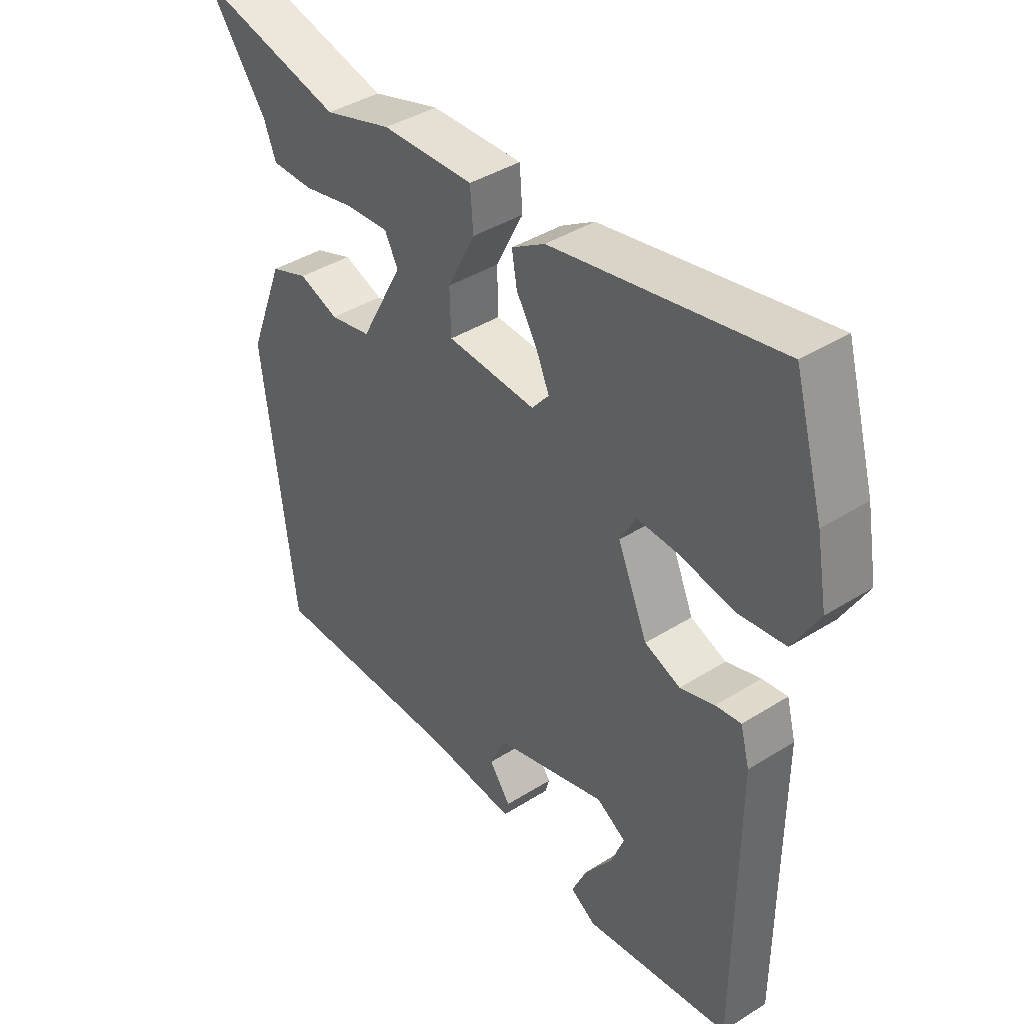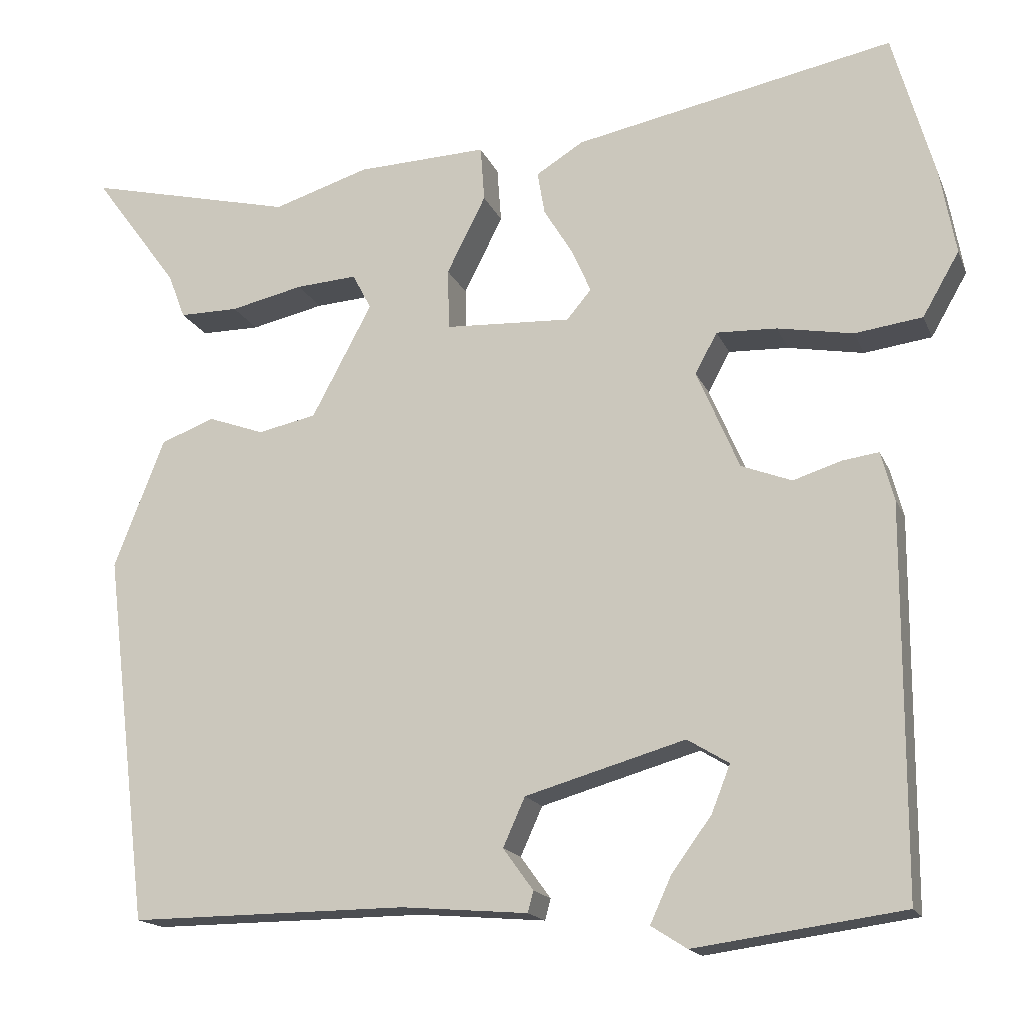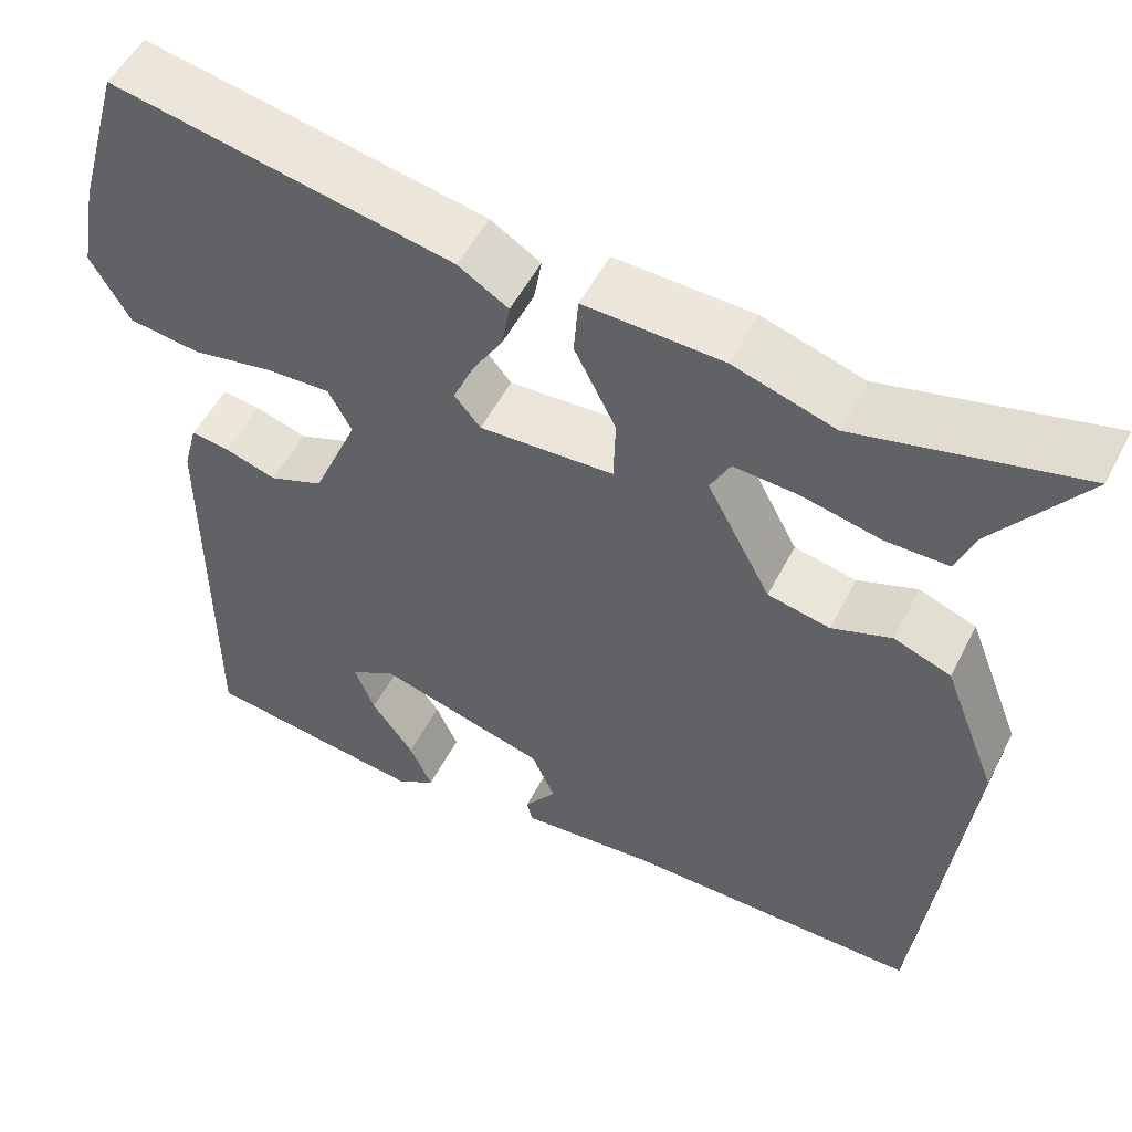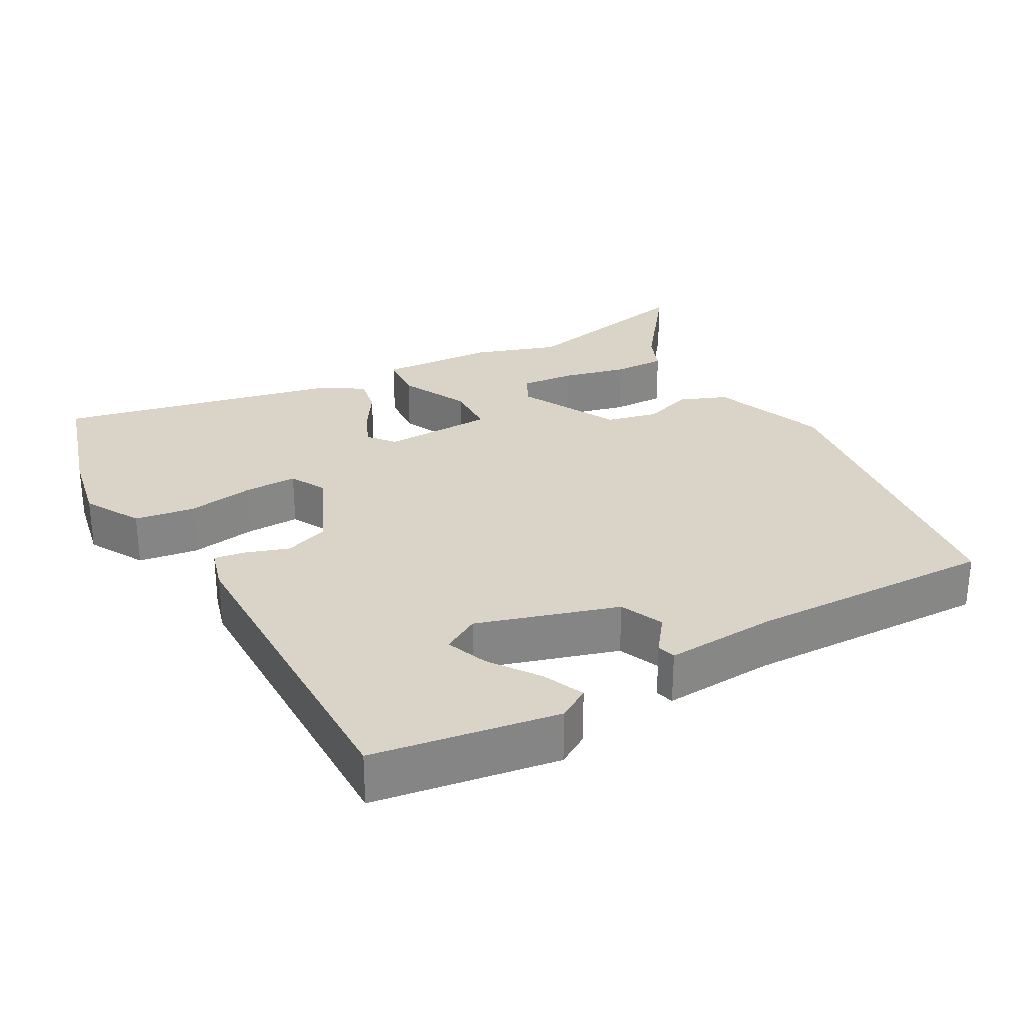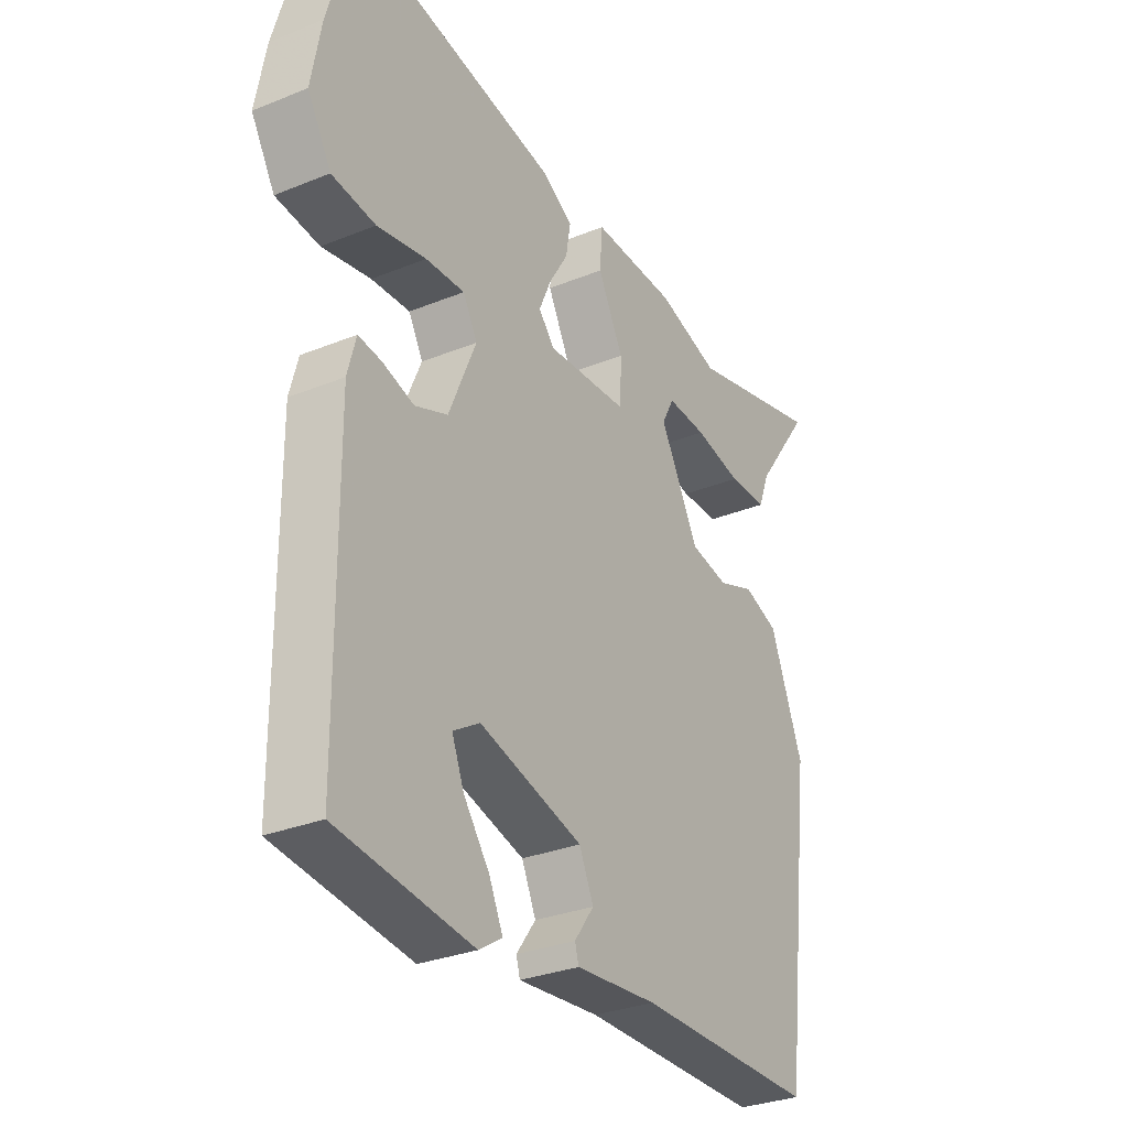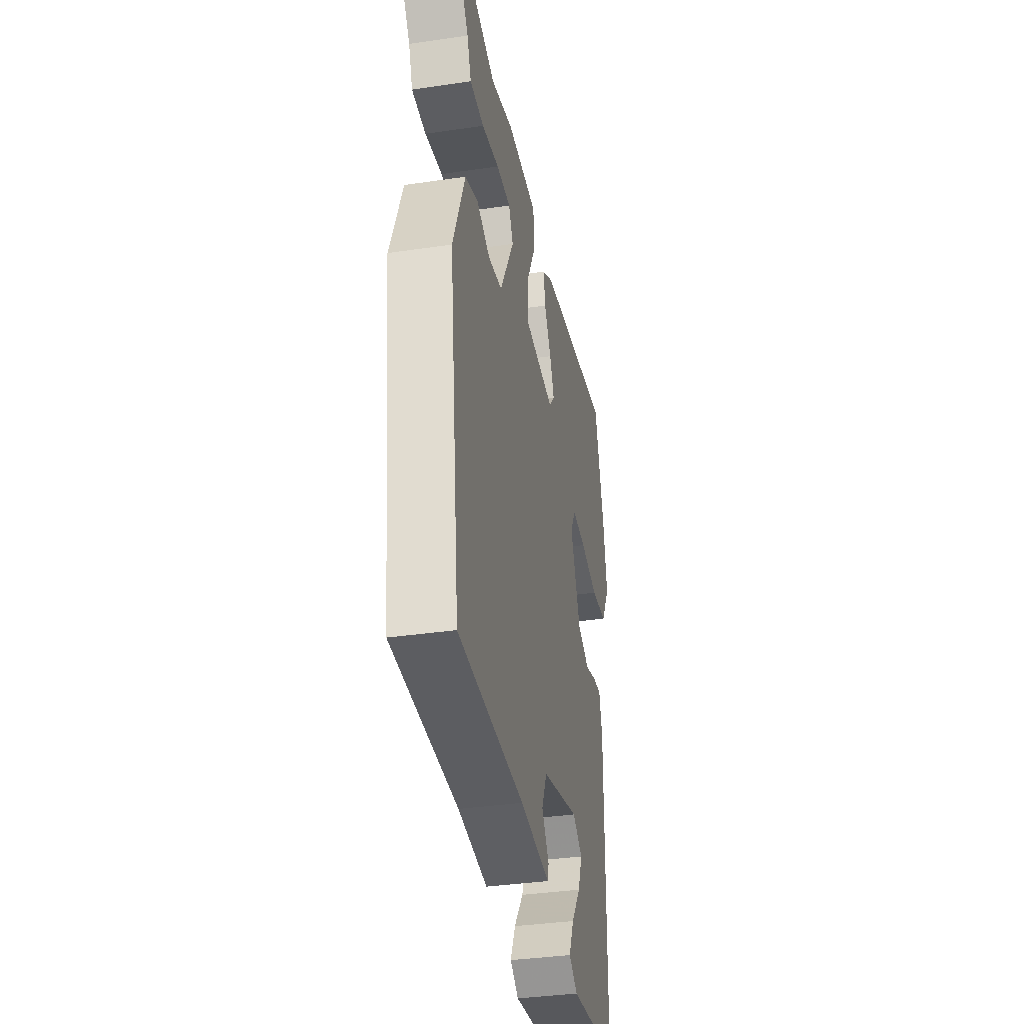
<metadata>
{"format":"obj","ext":"obj","renderer":"f3d","projection":"perspective","resolution":1024,"background":"white","views":[{"elev":40.5,"azim":52.3,"up":"+Z"},{"elev":-16.7,"azim":17.5,"up":"+Z"},{"elev":52.6,"azim":-153.3,"up":"+Z"},{"elev":28.5,"azim":151.8,"up":"+Y"},{"elev":-30.2,"azim":120.6,"up":"+Z"},{"elev":-36.6,"azim":-79.2,"up":"+Z"}]}
</metadata>
<code>
v -0.582 0.07 0.52
v -0.325 0.07 0.458
v -0.207 0.07 0.495
v -0.047 0.07 0.501
v -0.042 0.07 0.433
v -0.09 0.07 0.338
v -0.088 0.07 0.263
v 0.067 0.07 0.255
v 0.097 0.07 0.291
v 0.074 0.07 0.344
v 0.038 0.07 0.403
v 0.029 0.07 0.456
v 0.087 0.07 0.492
v 0.48 0.07 0.57
v 0.531 0.07 0.39
v 0.55 0.07 0.285
v 0.505 0.07 0.207
v 0.422 0.07 0.196
v 0.329 0.07 0.213
v 0.255 0.07 0.216
v 0.228 0.07 0.166
v 0.28 0.07 0.044
v 0.342 0.07 0.02
v 0.402 0.07 0.039
v 0.446 0.07 0.045
v 0.462 0.07 -0.015
v 0.46 0.07 -0.488
v 0.204 0.07 -0.523
v 0.16 0.07 -0.495
v 0.186 0.07 -0.438
v 0.235 0.07 -0.371
v 0.258 0.07 -0.313
v 0.207 0.07 -0.282
v 0.011 0.07 -0.338
v -0.016 0.07 -0.398
v 0.021 0.07 -0.449
v 0.014 0.07 -0.475
v -0.141 0.07 -0.462
v -0.483 0.07 -0.464
v -0.538 0.07 -0.01
v -0.476 0.07 0.149
v -0.41 0.07 0.174
v -0.341 0.07 0.149
v -0.269 0.07 0.164
v -0.195 0.07 0.303
v -0.218 0.07 0.347
v -0.293 0.07 0.342
v -0.383 0.07 0.322
v -0.456 0.07 0.322
v -0.477 0.07 0.377
v -0.582 0 0.52
v -0.325 0 0.458
v -0.207 0 0.495
v -0.047 0 0.501
v -0.042 0 0.433
v -0.09 0 0.338
v -0.088 0 0.263
v 0.067 0 0.255
v 0.097 0 0.291
v 0.074 0 0.344
v 0.038 0 0.403
v 0.029 0 0.456
v 0.087 0 0.492
v 0.48 0 0.57
v 0.531 0 0.39
v 0.55 0 0.285
v 0.505 0 0.207
v 0.422 0 0.196
v 0.329 0 0.213
v 0.255 0 0.216
v 0.228 0 0.166
v 0.28 0 0.044
v 0.342 0 0.02
v 0.402 0 0.039
v 0.446 0 0.045
v 0.462 0 -0.015
v 0.46 0 -0.488
v 0.204 0 -0.523
v 0.16 0 -0.495
v 0.186 0 -0.438
v 0.235 0 -0.371
v 0.258 0 -0.313
v 0.207 0 -0.282
v 0.011 0 -0.338
v -0.016 0 -0.398
v 0.021 0 -0.449
v 0.014 0 -0.475
v -0.141 0 -0.462
v -0.483 0 -0.464
v -0.538 0 -0.01
v -0.476 0 0.149
v -0.41 0 0.174
v -0.341 0 0.149
v -0.269 0 0.164
v -0.195 0 0.303
v -0.218 0 0.347
v -0.293 0 0.342
v -0.383 0 0.322
v -0.456 0 0.322
v -0.477 0 0.377
f 47 48 49 50
f 46 47 50 1
f 40 41 42 43
f 38 39 40 43
f 38 43 44
f 35 36 37 38
f 34 35 38 44
f 33 34 44 45
f 28 29 30 31
f 28 31 32
f 27 28 32
f 26 27 32
f 23 24 25 26
f 23 26 32 33
f 16 17 18 19
f 16 19 20
f 15 16 20
f 14 15 20
f 13 14 20
f 10 11 12 13
f 9 10 13 20
f 8 9 20 21
f 3 4 5 6
f 2 3 6 7
f 46 1 2
f 46 2 7
f 45 46 7
f 33 45 7
f 22 23 33
f 21 22 33
f 7 8 21 33
f 100 99 98 97
f 51 100 97 96
f 93 92 91 90
f 93 90 89 88
f 94 93 88
f 88 87 86 85
f 94 88 85 84
f 95 94 84 83
f 81 80 79 78
f 82 81 78
f 82 78 77
f 82 77 76
f 76 75 74 73
f 83 82 76 73
f 69 68 67 66
f 70 69 66
f 70 66 65
f 70 65 64
f 70 64 63
f 63 62 61 60
f 70 63 60 59
f 71 70 59 58
f 56 55 54 53
f 57 56 53 52
f 52 51 96
f 57 52 96
f 57 96 95
f 57 95 83
f 83 73 72
f 83 72 71
f 83 71 58 57
f 1 51 52 2
f 2 52 53 3
f 3 53 54 4
f 4 54 55 5
f 5 55 56 6
f 6 56 57 7
f 7 57 58 8
f 8 58 59 9
f 9 59 60 10
f 10 60 61 11
f 11 61 62 12
f 12 62 63 13
f 13 63 64 14
f 14 64 65 15
f 15 65 66 16
f 16 66 67 17
f 17 67 68 18
f 18 68 69 19
f 19 69 70 20
f 20 70 71 21
f 21 71 72 22
f 22 72 73 23
f 23 73 74 24
f 24 74 75 25
f 25 75 76 26
f 26 76 77 27
f 27 77 78 28
f 28 78 79 29
f 29 79 80 30
f 30 80 81 31
f 31 81 82 32
f 32 82 83 33
f 33 83 84 34
f 34 84 85 35
f 35 85 86 36
f 36 86 87 37
f 37 87 88 38
f 38 88 89 39
f 39 89 90 40
f 40 90 91 41
f 41 91 92 42
f 42 92 93 43
f 43 93 94 44
f 44 94 95 45
f 45 95 96 46
f 46 96 97 47
f 47 97 98 48
f 48 98 99 49
f 49 99 100 50
f 50 100 51 1

</code>
